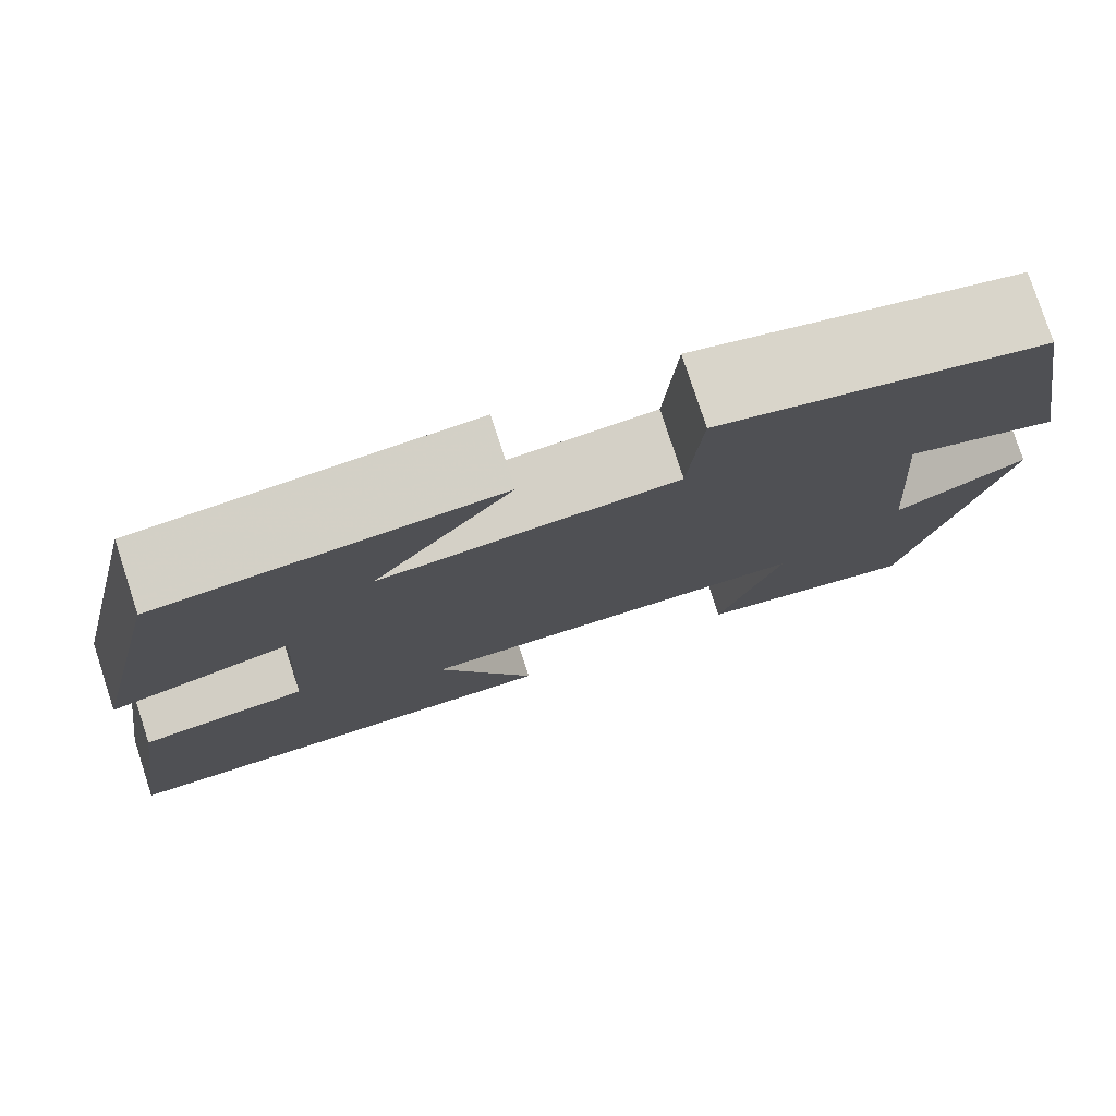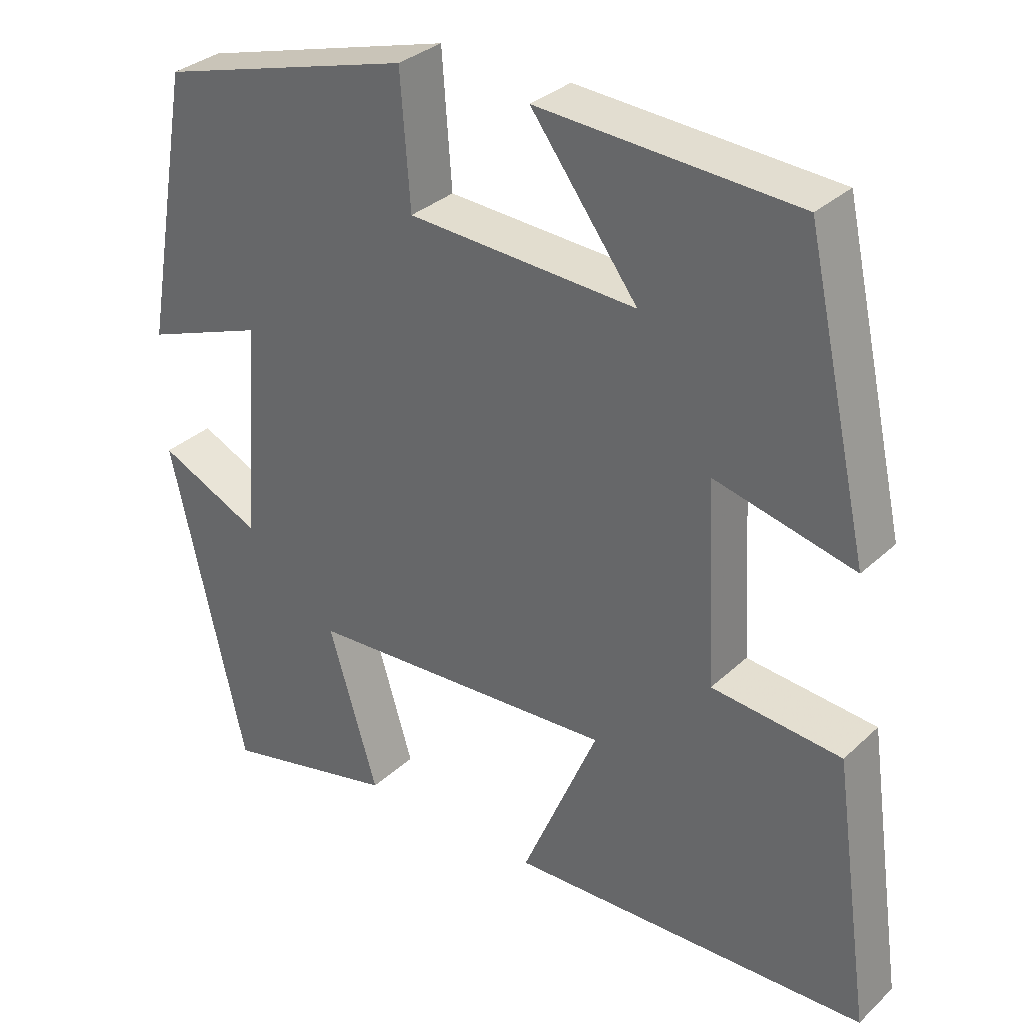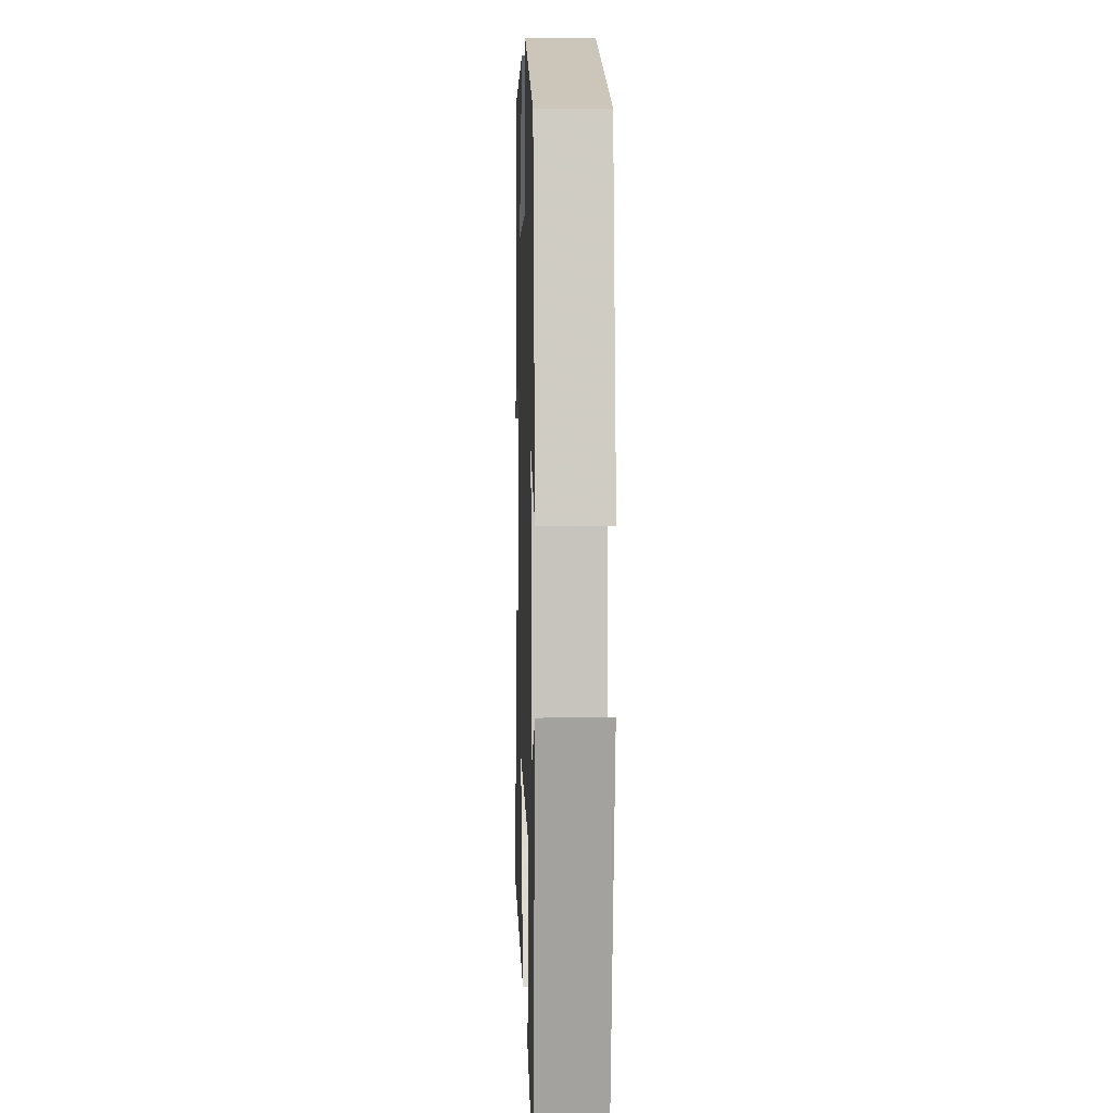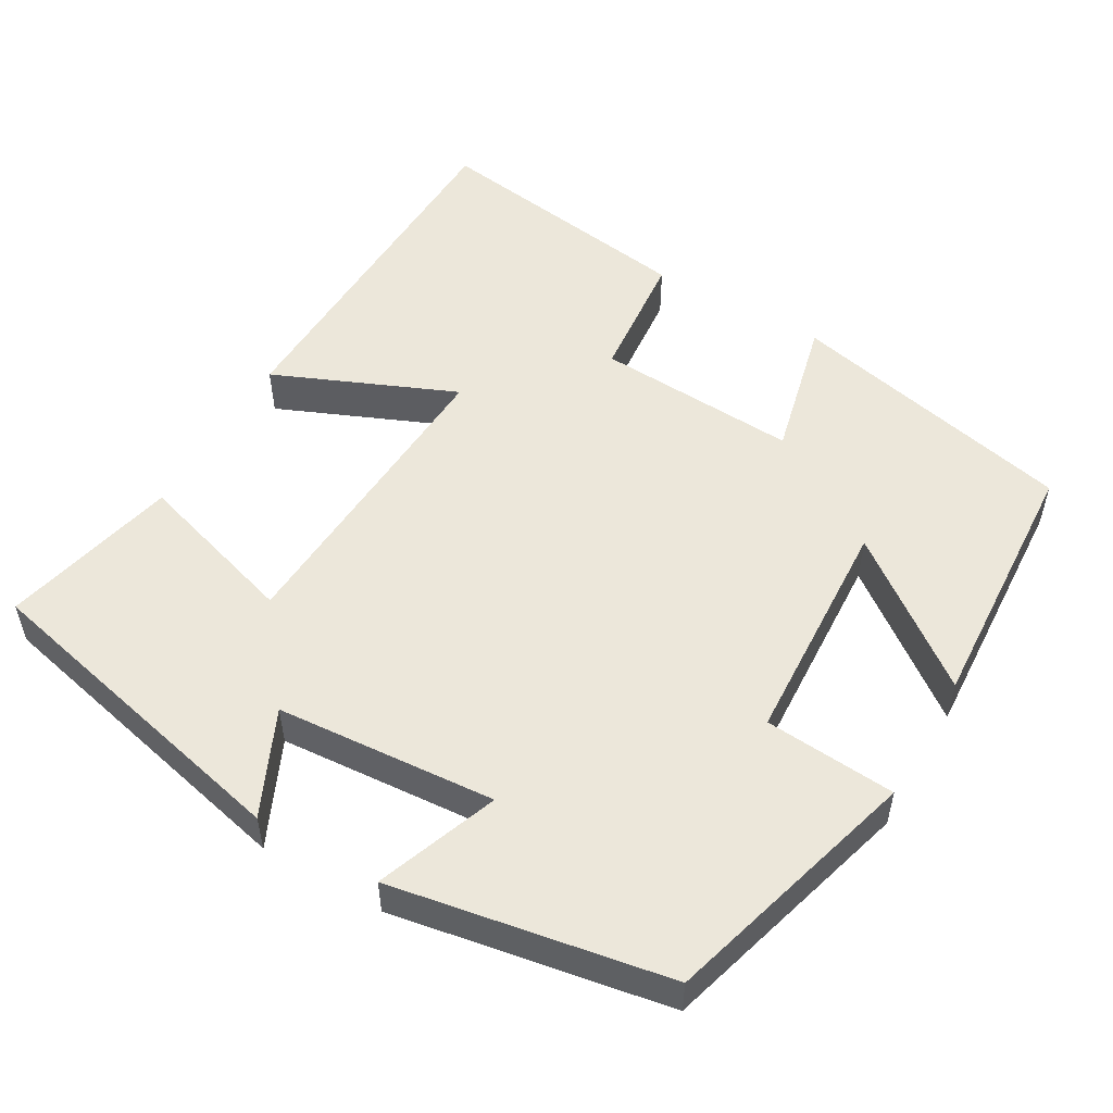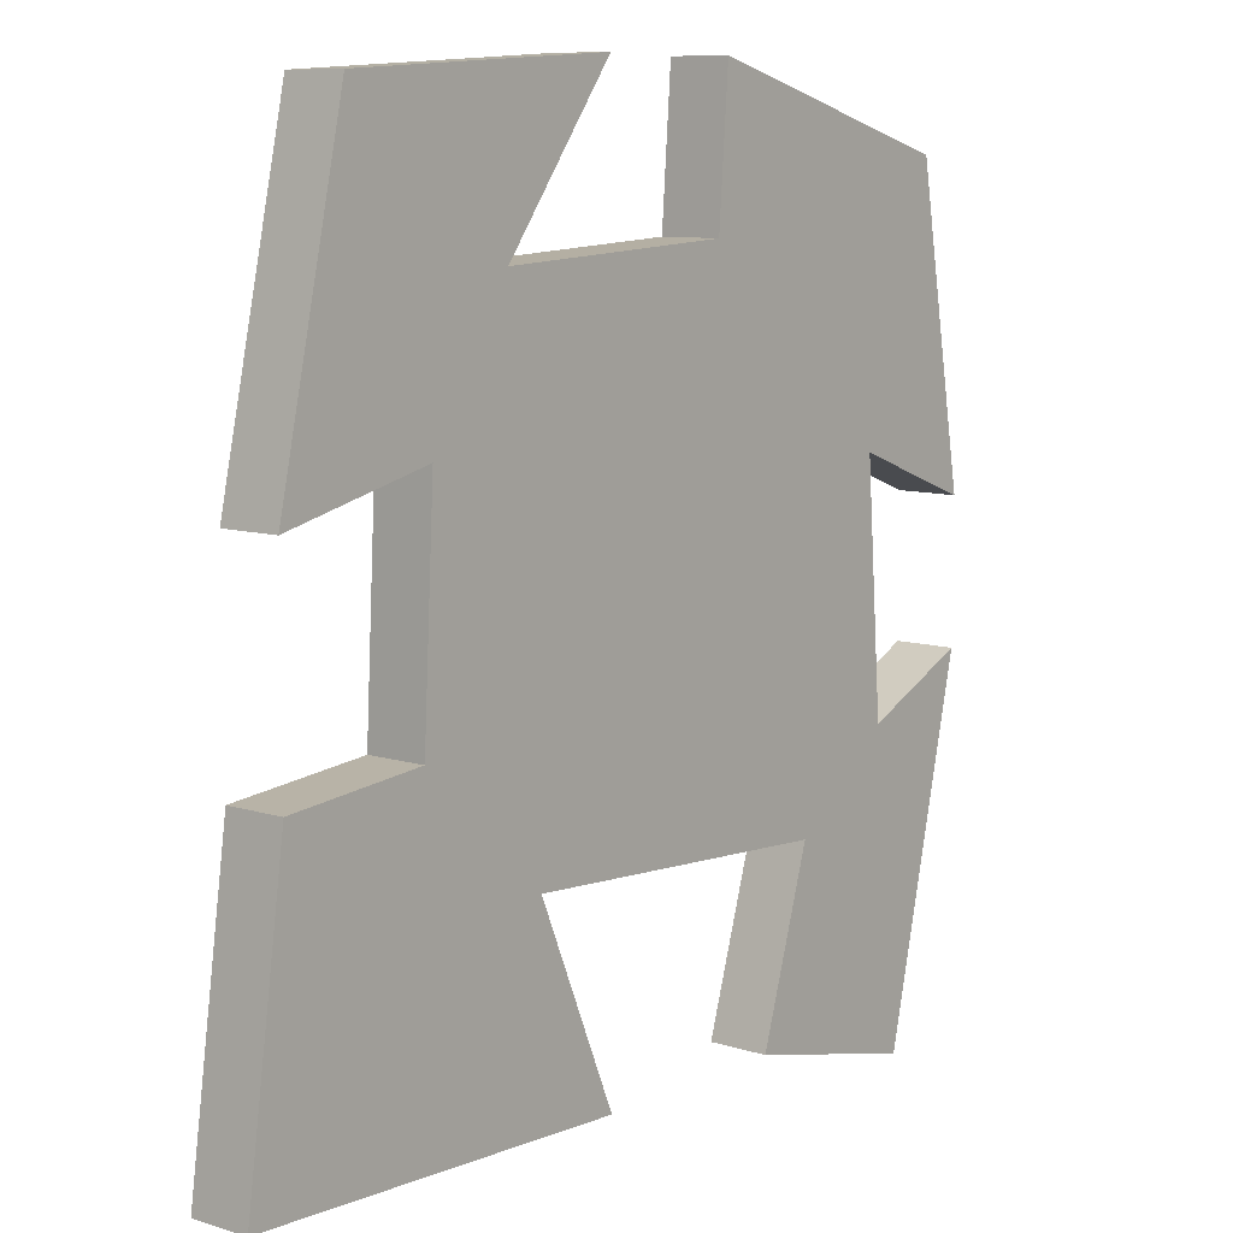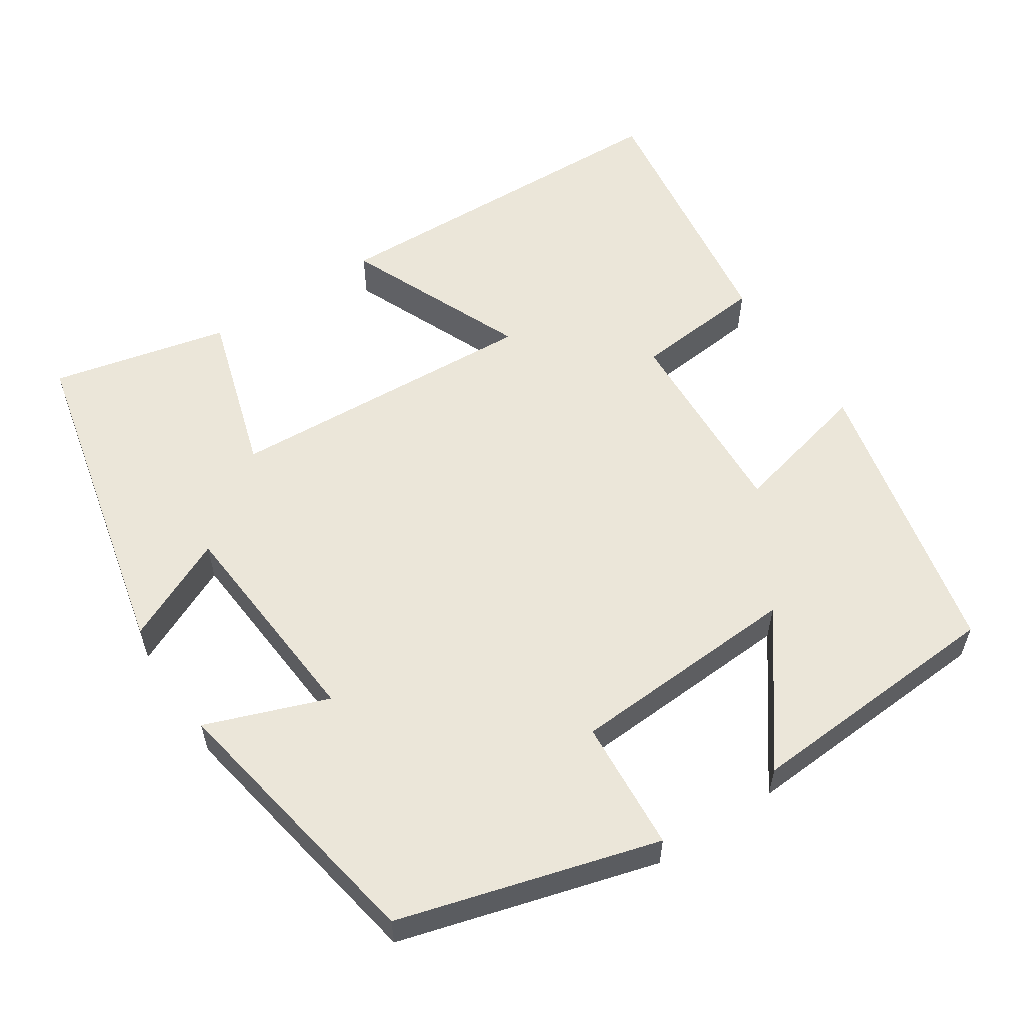
<metadata>
{"format":"obj","ext":"obj","renderer":"f3d","projection":"perspective","resolution":1024,"background":"white","views":[{"elev":78.3,"azim":161.9,"up":"+Z"},{"elev":32.4,"azim":38.2,"up":"+Z"},{"elev":4.8,"azim":-91.8,"up":"+Z"},{"elev":52.9,"azim":-59.9,"up":"+Y"},{"elev":9.2,"azim":129.7,"up":"+Z"},{"elev":57.2,"azim":-33.5,"up":"+Y"}]}
</metadata>
<code>
v 0.55 0.07 -0.484
v 0.074 0.07 -0.5
v 0.175 0.07 -0.263
v -0.235 0.07 -0.287
v -0.17 0.07 -0.5
v -0.401 0.07 -0.554
v -0.5 0.07 -0.123
v -0.363 0.07 -0.186
v -0.341 0.07 0.102
v -0.5 0.07 0.043
v -0.436 0.07 0.404
v -0.099 0.07 0.5
v -0.086 0.07 0.328
v 0.216 0.07 0.312
v 0.075 0.07 0.5
v 0.416 0.07 0.48
v 0.5 0.07 0.103
v 0.315 0.07 0.147
v 0.329 0.07 -0.117
v 0.5 0.07 -0.133
v 0.55 0 -0.484
v 0.074 0 -0.5
v 0.175 0 -0.263
v -0.235 0 -0.287
v -0.17 0 -0.5
v -0.401 0 -0.554
v -0.5 0 -0.123
v -0.363 0 -0.186
v -0.341 0 0.102
v -0.5 0 0.043
v -0.436 0 0.404
v -0.099 0 0.5
v -0.086 0 0.328
v 0.216 0 0.312
v 0.075 0 0.5
v 0.416 0 0.48
v 0.5 0 0.103
v 0.315 0 0.147
v 0.329 0 -0.117
v 0.5 0 -0.133
f 1 2 3
f 20 1 3
f 19 20 3
f 18 19 3 4
f 16 17 18
f 16 18 4
f 14 15 16
f 14 16 4
f 13 14 4
f 11 12 13
f 10 11 13
f 9 10 13
f 8 9 13 4
f 6 7 8
f 5 6 8
f 4 5 8
f 23 22 21
f 23 21 40
f 23 40 39
f 24 23 39 38
f 38 37 36
f 24 38 36
f 36 35 34
f 24 36 34
f 24 34 33
f 33 32 31
f 33 31 30
f 33 30 29
f 24 33 29 28
f 28 27 26
f 28 26 25
f 28 25 24
f 1 21 22 2
f 2 22 23 3
f 3 23 24 4
f 4 24 25 5
f 5 25 26 6
f 6 26 27 7
f 7 27 28 8
f 8 28 29 9
f 9 29 30 10
f 10 30 31 11
f 11 31 32 12
f 12 32 33 13
f 13 33 34 14
f 14 34 35 15
f 15 35 36 16
f 16 36 37 17
f 17 37 38 18
f 18 38 39 19
f 19 39 40 20
f 20 40 21 1

</code>
